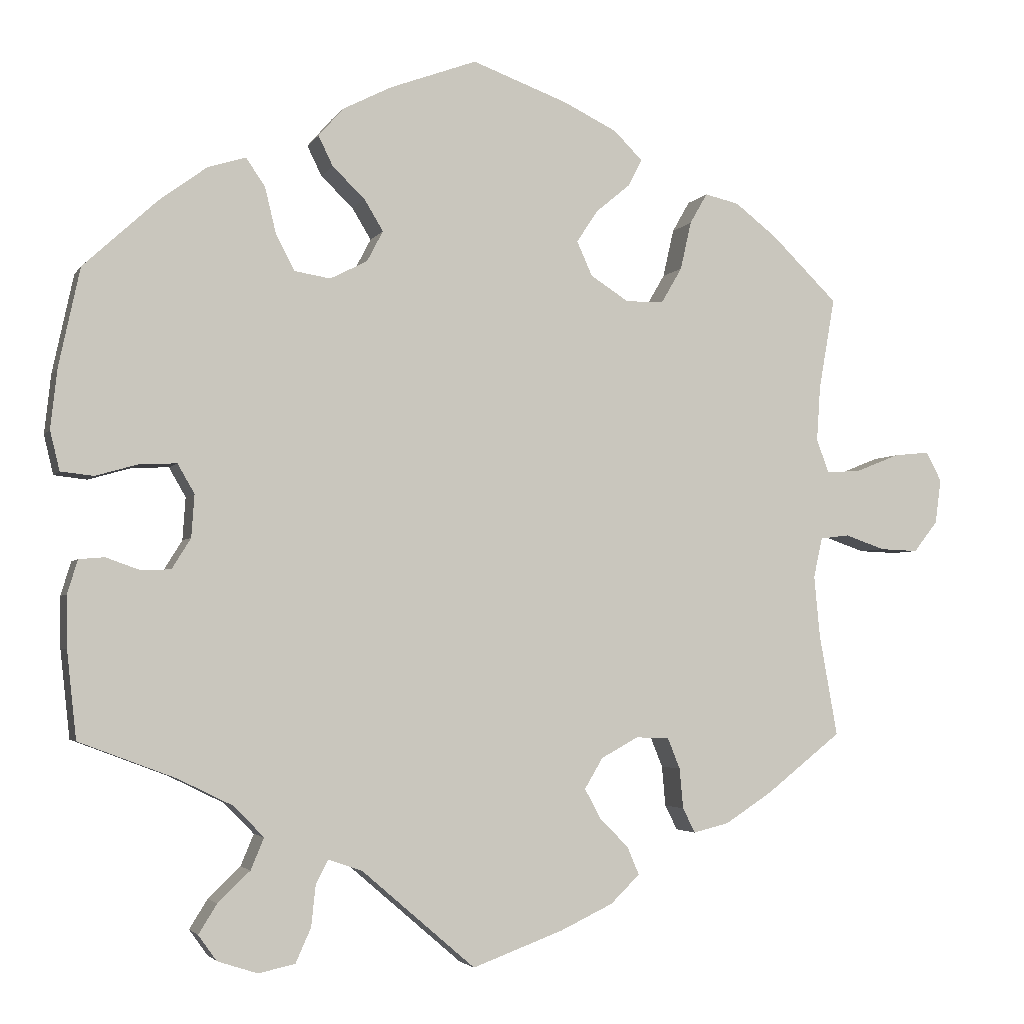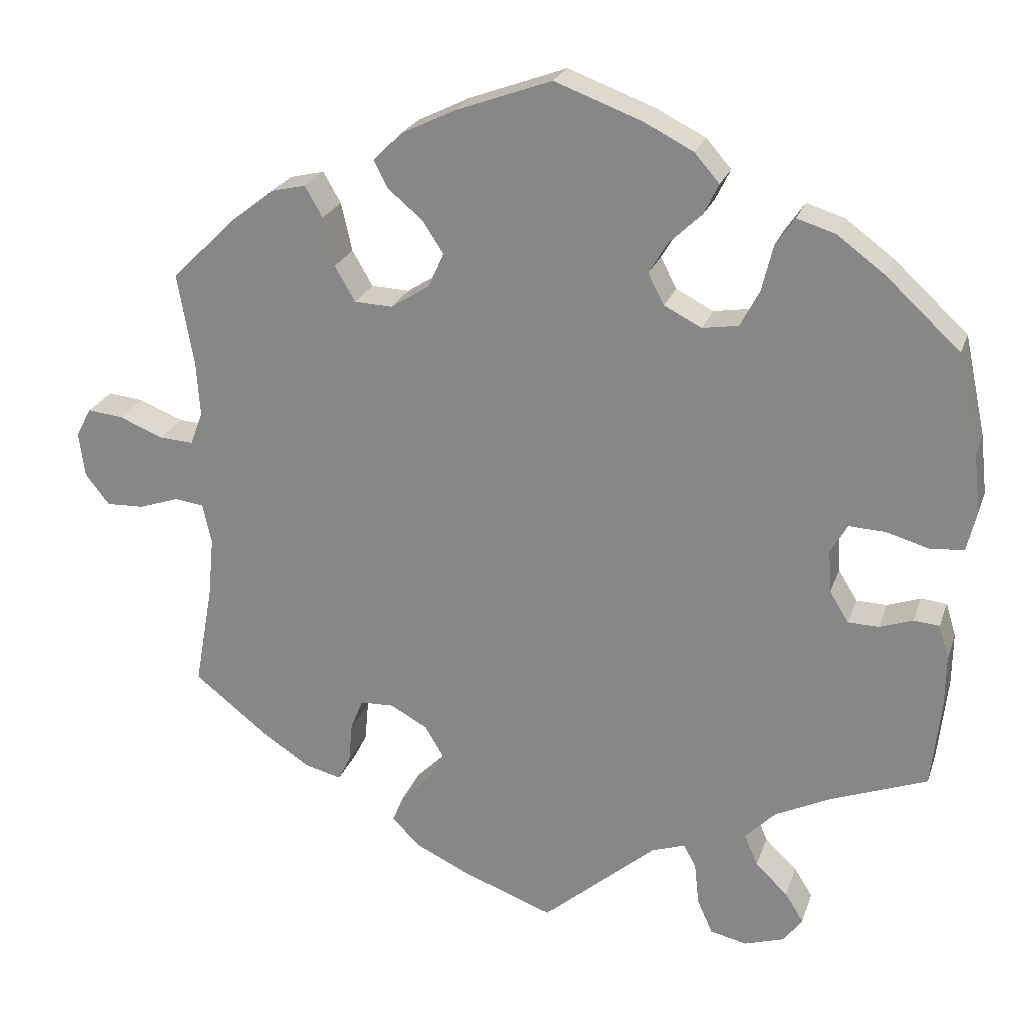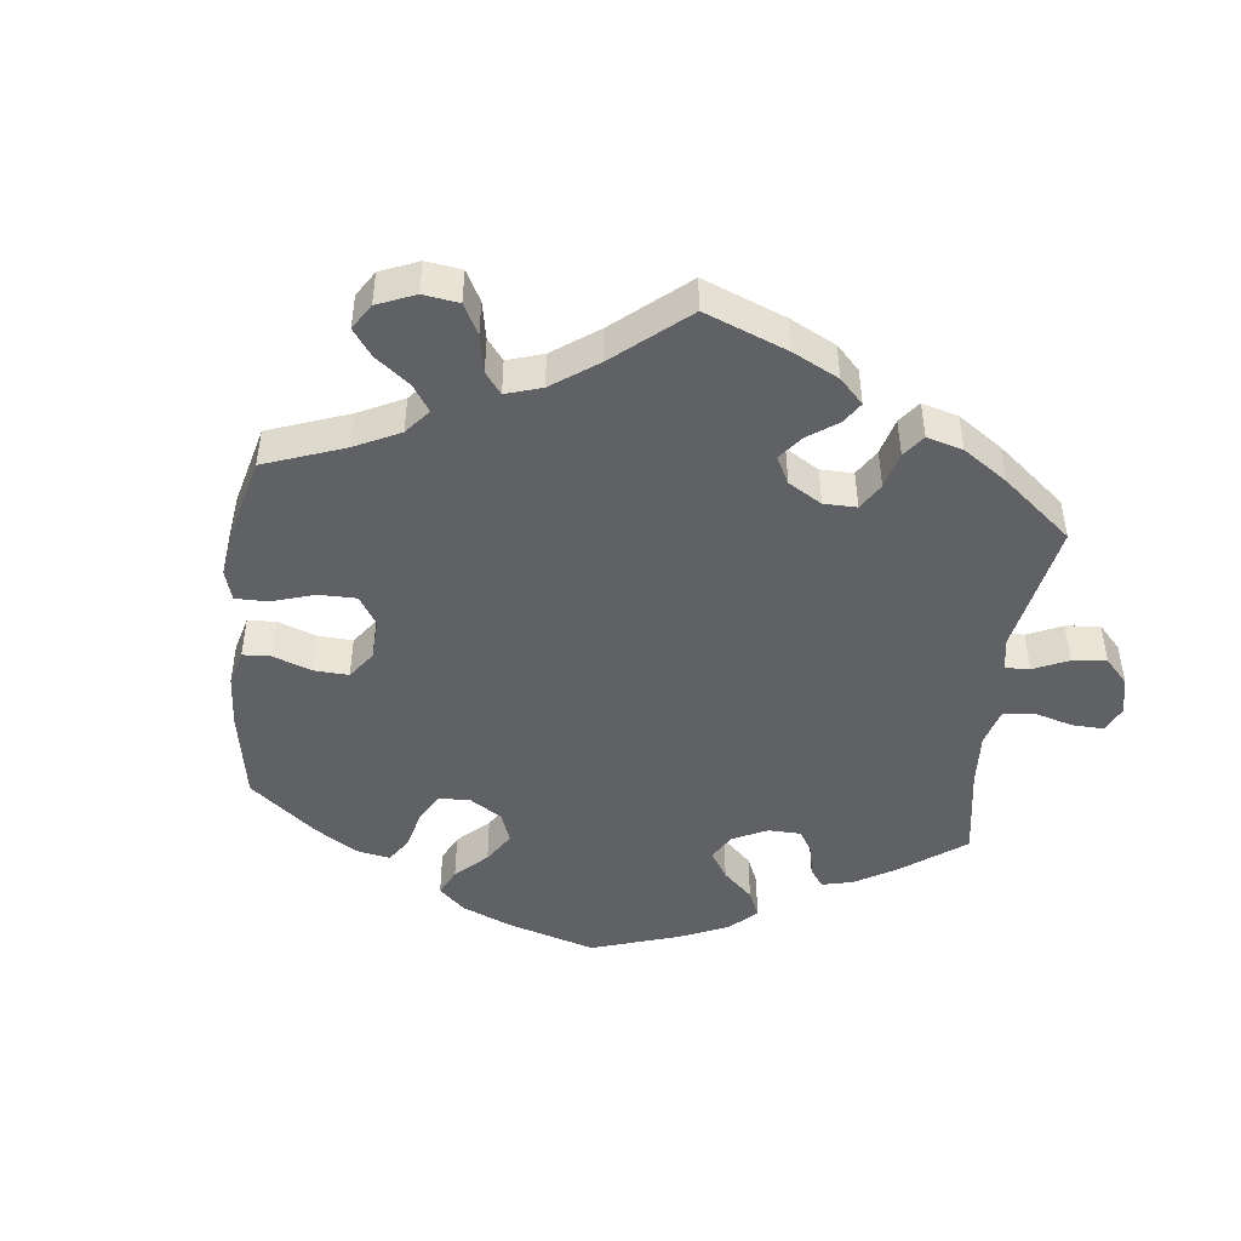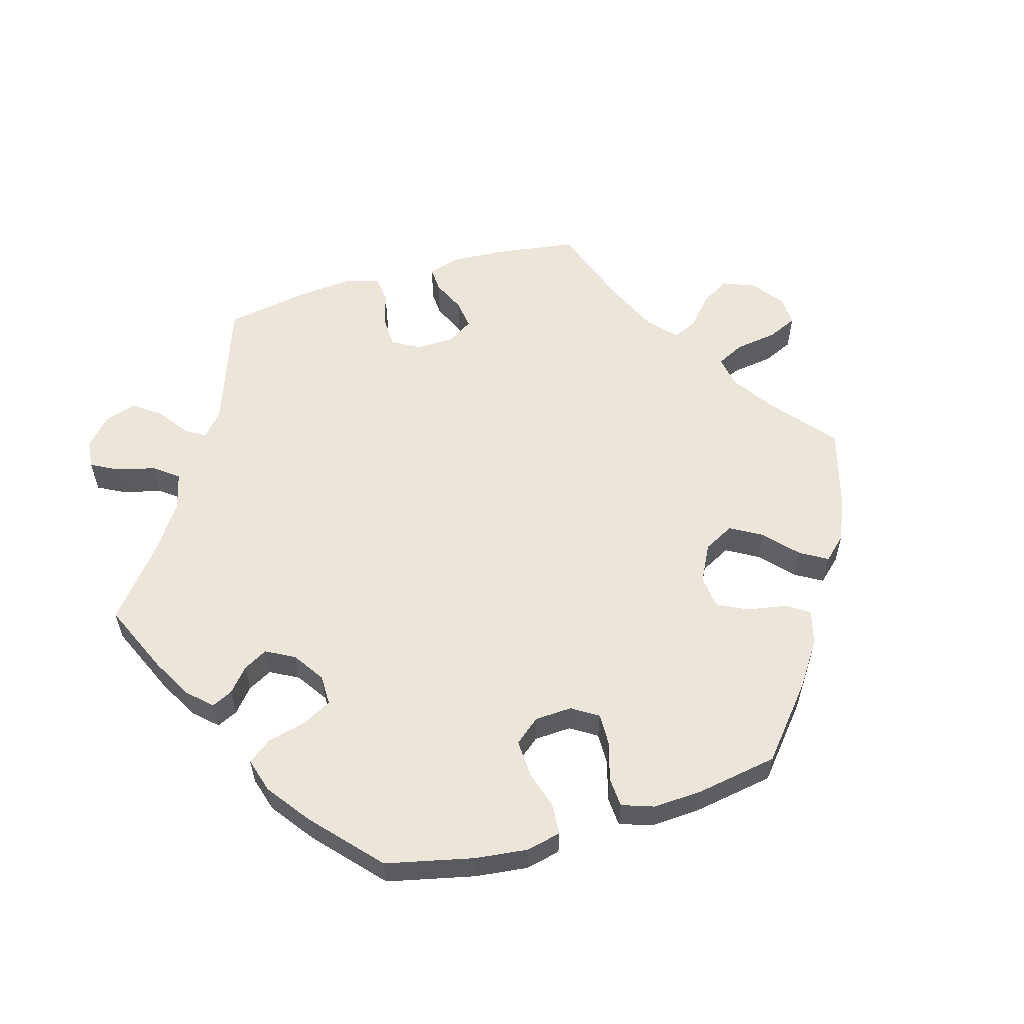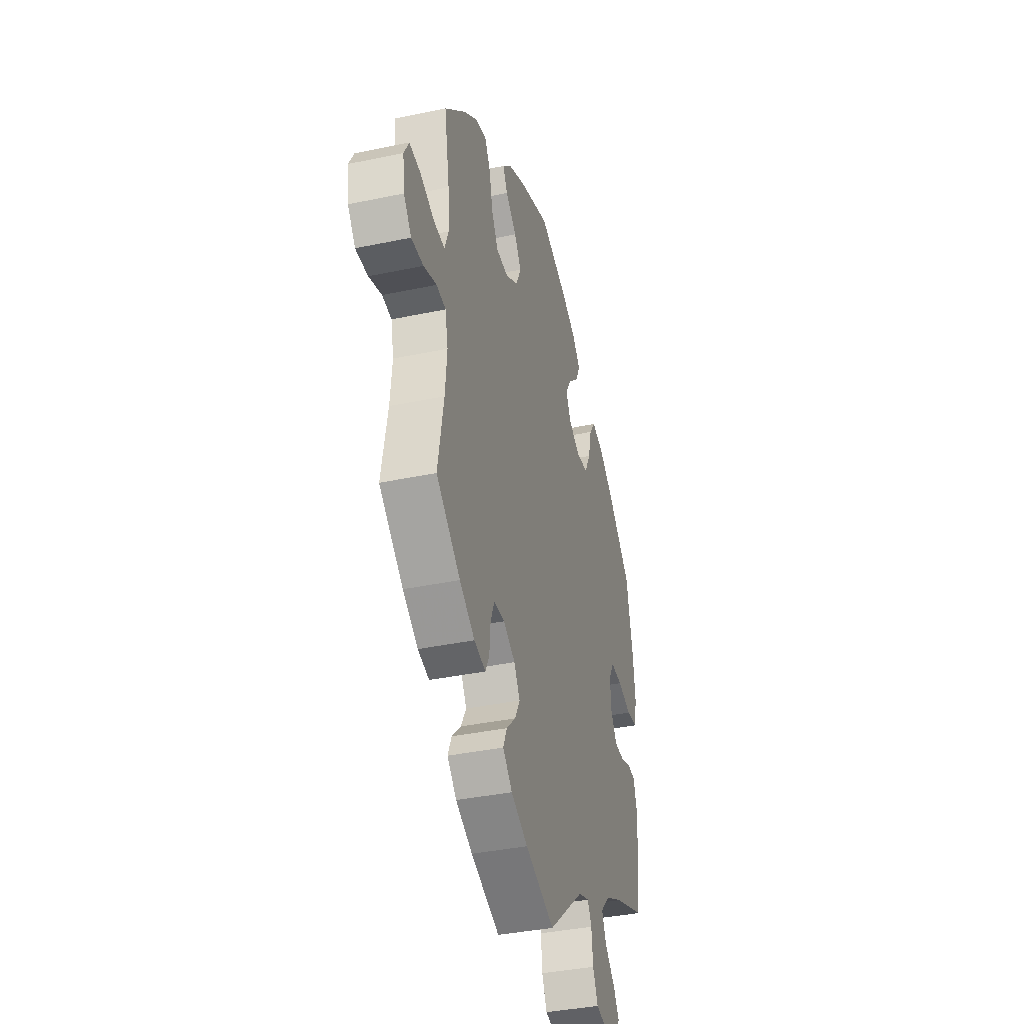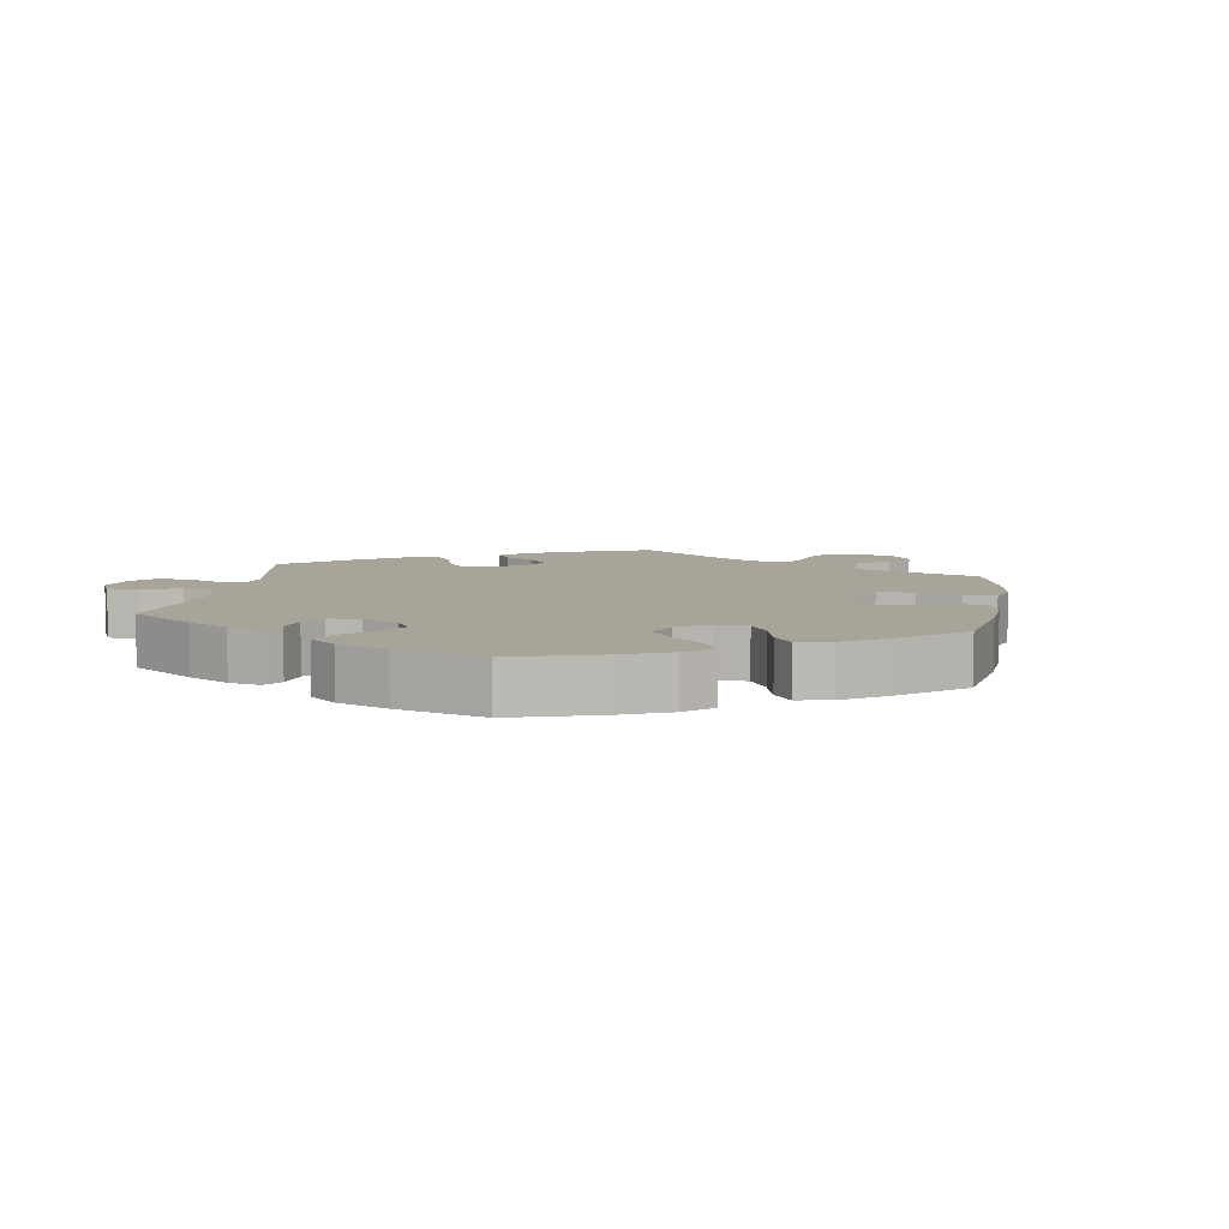
<metadata>
{"format":"obj","ext":"obj","renderer":"f3d","projection":"perspective","resolution":1024,"background":"white","views":[{"elev":-3.4,"azim":-17.1,"up":"+Z"},{"elev":23.7,"azim":-163.3,"up":"+Z"},{"elev":-46.5,"azim":113.4,"up":"+Y"},{"elev":57.4,"azim":-46.2,"up":"+Y"},{"elev":-38.3,"azim":104.9,"up":"+Z"},{"elev":7.2,"azim":-50.9,"up":"+Y"}]}
</metadata>
<code>
v 0.149 0.07 0.377
v -0.202 0.07 -0.47
v -0.405 0.07 -0.36
v -0.203 0.07 0.309
v 0.342 0.07 0.454
v -0.566 0.07 0.175
v 0.197 0.07 -0.54
v 0.244 0.07 0.497
v -0.457 0.07 -0.087
v 0.696 0.07 -0.006
v 0.205 0.07 0.536
v 0.515 0.07 0.184
v 0 0.07 -0.62
v -0.351 0.07 -0.524
v -0.278 0.07 0.367
v 0.527 0.07 0.063
v 0.611 0.07 -0.046
v -0.119 0.07 0.576
v 0.369 0.07 -0.433
v -0.408 0.07 0.054
v -0.252 0.07 0.317
v 0.131 0.07 0.572
v -0.319 0.07 0.467
v 0.181 0.07 -0.423
v 0 0.07 0.62
v -0.296 0.07 -0.617
v -0.307 0.07 -0.482
v 0.51 0.07 0.109
v -0.537 0.07 -0.31
v 0.512 0.07 -0.171
v 0.221 0.07 -0.463
v -0.156 0.07 -0.486
v -0.33 0.07 -0.397
v -0.351 0.07 -0.599
v -0.13 0.07 0.377
v 0.389 0.07 0.443
v -0.376 0.07 -0.564
v -0.537 0.07 -0.074
v -0.537 0.07 0.31
v 0.303 0.07 0.346
v 0.275 0.07 0.298
v -0.562 0.07 0.04
v 0.318 0.07 0.412
v -0.371 0.07 0.451
v -0.415 0.07 -0.086
v 0.504 0.07 -0.087
v 0.178 0.07 0.421
v -0.385 0.07 0.014
v 0.516 0.07 -0.032
v -0.289 0.07 -0.439
v 0.184 0.07 -0.34
v 0.32 0.07 -0.445
v 0.235 0.07 -0.312
v 0.537 0.07 -0.31
v 0.225 0.07 0.46
v 0.281 0.07 -0.314
v -0.575 0.07 0.094
v 0.574 0.07 0.066
v -0.551 0.07 -0.12
v -0.502 0.07 -0.071
v -0.225 0.07 -0.559
v -0.22 0.07 0.503
v 0.537 0.07 0.31
v -0.152 0.07 0.335
v -0.293 0.07 0.429
v -0.517 0.07 0.035
v 0.303 0.07 -0.411
v -0.389 0.07 -0.044
v 0.434 0.07 -0.391
v 0.298 0.07 -0.356
v 0.447 0.07 0.398
v -0.458 0.07 0.052
v 0.704 0.07 0.055
v -0.55 0.07 -0.191
v -0.156 0.07 0.42
v 0.663 0.07 -0.048
v -0.2 0.07 0.462
v -0.246 0.07 -0.606
v 0.17 0.07 0.33
v 0.237 0.07 -0.501
v 0.556 0.07 -0.027
v 0.223 0.07 0.296
v -0.219 0.07 -0.502
v -0.186 0.07 0.542
v -0.436 0.07 0.403
v 0.683 0.07 0.095
v 0.159 0.07 -0.382
v 0.125 0.07 -0.574
v 0.634 0.07 0.09
v 0.149 -0 0.377
v -0.202 -0 -0.47
v -0.405 -0 -0.36
v -0.203 -0 0.309
v 0.342 -0 0.454
v -0.566 -0 0.175
v 0.197 -0 -0.54
v 0.244 -0 0.497
v -0.457 -0 -0.087
v 0.696 -0 -0.006
v 0.205 -0 0.536
v 0.515 -0 0.184
v 0 -0 -0.62
v -0.351 -0 -0.524
v -0.278 -0 0.367
v 0.527 -0 0.063
v 0.611 -0 -0.046
v -0.119 -0 0.576
v 0.369 -0 -0.433
v -0.408 -0 0.054
v -0.252 -0 0.317
v 0.131 -0 0.572
v -0.319 -0 0.467
v 0.181 -0 -0.423
v 0 -0 0.62
v -0.296 -0 -0.617
v -0.307 -0 -0.482
v 0.51 -0 0.109
v -0.537 -0 -0.31
v 0.512 -0 -0.171
v 0.221 -0 -0.463
v -0.156 -0 -0.486
v -0.33 -0 -0.397
v -0.351 -0 -0.599
v -0.13 -0 0.377
v 0.389 -0 0.443
v -0.376 -0 -0.564
v -0.537 -0 -0.074
v -0.537 -0 0.31
v 0.303 -0 0.346
v 0.275 -0 0.298
v -0.562 -0 0.04
v 0.318 -0 0.412
v -0.371 -0 0.451
v -0.415 -0 -0.086
v 0.504 -0 -0.087
v 0.178 -0 0.421
v -0.385 -0 0.014
v 0.516 -0 -0.032
v -0.289 -0 -0.439
v 0.184 -0 -0.34
v 0.32 -0 -0.445
v 0.235 -0 -0.312
v 0.537 -0 -0.31
v 0.225 -0 0.46
v 0.281 -0 -0.314
v -0.575 -0 0.094
v 0.574 -0 0.066
v -0.551 -0 -0.12
v -0.502 -0 -0.071
v -0.225 -0 -0.559
v -0.22 -0 0.503
v 0.537 -0 0.31
v -0.152 -0 0.335
v -0.293 -0 0.429
v -0.517 -0 0.035
v 0.303 -0 -0.411
v -0.389 -0 -0.044
v 0.434 -0 -0.391
v 0.298 -0 -0.356
v 0.447 -0 0.398
v -0.458 -0 0.052
v 0.704 -0 0.055
v -0.55 -0 -0.191
v -0.156 -0 0.42
v 0.663 -0 -0.048
v -0.2 -0 0.462
v -0.246 -0 -0.606
v 0.17 -0 0.33
v 0.237 -0 -0.501
v 0.556 -0 -0.027
v 0.223 -0 0.296
v -0.219 -0 -0.502
v -0.186 -0 0.542
v -0.436 -0 0.403
v 0.683 -0 0.095
v 0.159 -0 -0.382
v 0.125 -0 -0.574
v 0.634 -0 0.09
f 3 29 74 59
f 33 3 59 38
f 50 33 38 60
f 34 37 14 27
f 34 27 50
f 26 34 50
f 83 61 78 26
f 2 83 26 50
f 32 2 50 60
f 24 31 80 7
f 87 24 7 88
f 19 52 67 70
f 19 70 56
f 30 54 69 19
f 46 30 19 56
f 49 46 56 53
f 10 76 17 81
f 10 81 49
f 73 10 49
f 58 89 86 73
f 16 58 73 49
f 28 16 49 53
f 36 71 63 12
f 40 43 5 36
f 41 40 36 12
f 82 41 12 28
f 11 8 55 47
f 11 47 1
f 22 11 1
f 25 22 1
f 18 25 1 79
f 75 77 62 84
f 35 75 84 18
f 44 23 65 15
f 44 15 21
f 85 44 21
f 39 85 21
f 6 39 21 4
f 72 66 42 57
f 20 72 57 6
f 13 32 60 9
f 87 88 13 9
f 51 87 9 45
f 53 51 45 68
f 79 82 28 53
f 35 18 79 53
f 64 35 53
f 4 64 53 68
f 20 6 4
f 48 20 4
f 68 48 4
f 148 163 118 92
f 127 148 92 122
f 149 127 122 139
f 116 103 126 123
f 139 116 123
f 139 123 115
f 115 167 150 172
f 139 115 172 91
f 149 139 91 121
f 96 169 120 113
f 177 96 113 176
f 159 156 141 108
f 145 159 108
f 108 158 143 119
f 145 108 119 135
f 142 145 135 138
f 170 106 165 99
f 138 170 99
f 138 99 162
f 162 175 178 147
f 138 162 147 105
f 142 138 105 117
f 101 152 160 125
f 125 94 132 129
f 101 125 129 130
f 117 101 130 171
f 136 144 97 100
f 90 136 100
f 90 100 111
f 90 111 114
f 168 90 114 107
f 173 151 166 164
f 107 173 164 124
f 104 154 112 133
f 110 104 133
f 110 133 174
f 110 174 128
f 93 110 128 95
f 146 131 155 161
f 95 146 161 109
f 98 149 121 102
f 98 102 177 176
f 134 98 176 140
f 157 134 140 142
f 142 117 171 168
f 142 168 107 124
f 142 124 153
f 157 142 153 93
f 93 95 109
f 93 109 137
f 93 137 157
f 74 163 148 59
f 59 148 127 38
f 38 127 149 60
f 60 149 98 9
f 9 98 134 45
f 45 134 157 68
f 68 157 137 48
f 48 137 109 20
f 20 109 161 72
f 72 161 155 66
f 66 155 131 42
f 42 131 146 57
f 57 146 95 6
f 6 95 128 39
f 39 128 174 85
f 85 174 133 44
f 44 133 112 23
f 23 112 154 65
f 65 154 104 15
f 15 104 110 21
f 21 110 93 4
f 4 93 153 64
f 64 153 124 35
f 35 124 164 75
f 75 164 166 77
f 77 166 151 62
f 62 151 173 84
f 84 173 107 18
f 18 107 114 25
f 25 114 111 22
f 22 111 100 11
f 11 100 97 8
f 8 97 144 55
f 55 144 136 47
f 47 136 90 1
f 1 90 168 79
f 79 168 171 82
f 82 171 130 41
f 41 130 129 40
f 40 129 132 43
f 43 132 94 5
f 5 94 125 36
f 36 125 160 71
f 71 160 152 63
f 63 152 101 12
f 12 101 117 28
f 28 117 105 16
f 16 105 147 58
f 58 147 178 89
f 89 178 175 86
f 86 175 162 73
f 73 162 99 10
f 10 99 165 76
f 76 165 106 17
f 17 106 170 81
f 81 170 138 49
f 49 138 135 46
f 46 135 119 30
f 30 119 143 54
f 54 143 158 69
f 69 158 108 19
f 19 108 141 52
f 52 141 156 67
f 67 156 159 70
f 70 159 145 56
f 56 145 142 53
f 53 142 140 51
f 51 140 176 87
f 87 176 113 24
f 24 113 120 31
f 31 120 169 80
f 80 169 96 7
f 7 96 177 88
f 88 177 102 13
f 13 102 121 32
f 32 121 91 2
f 2 91 172 83
f 83 172 150 61
f 61 150 167 78
f 78 167 115 26
f 26 115 123 34
f 34 123 126 37
f 37 126 103 14
f 14 103 116 27
f 27 116 139 50
f 50 139 122 33
f 33 122 92 3
f 3 92 118 29
f 29 118 163 74

</code>
